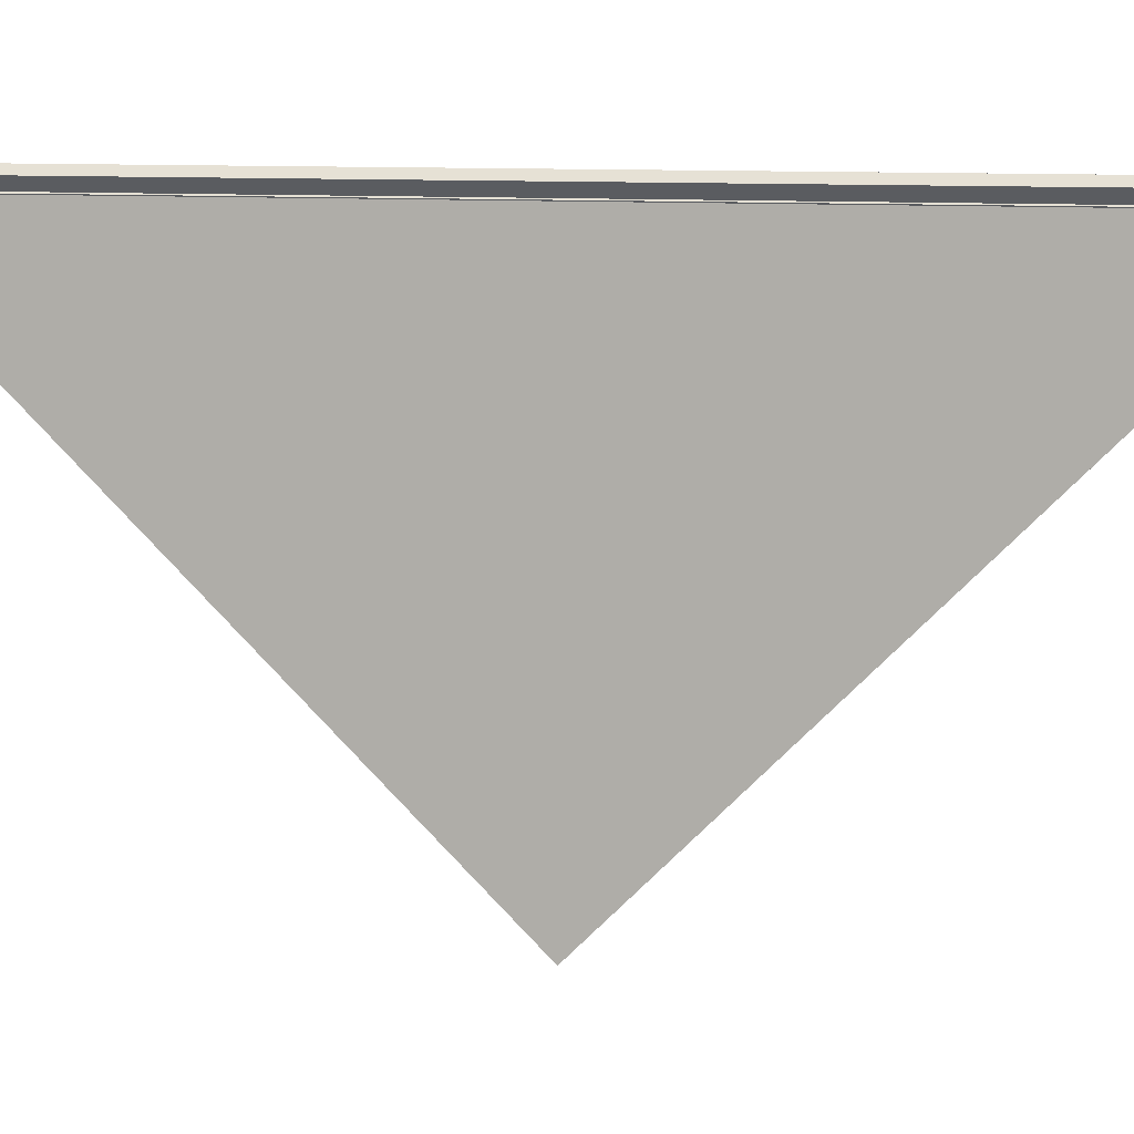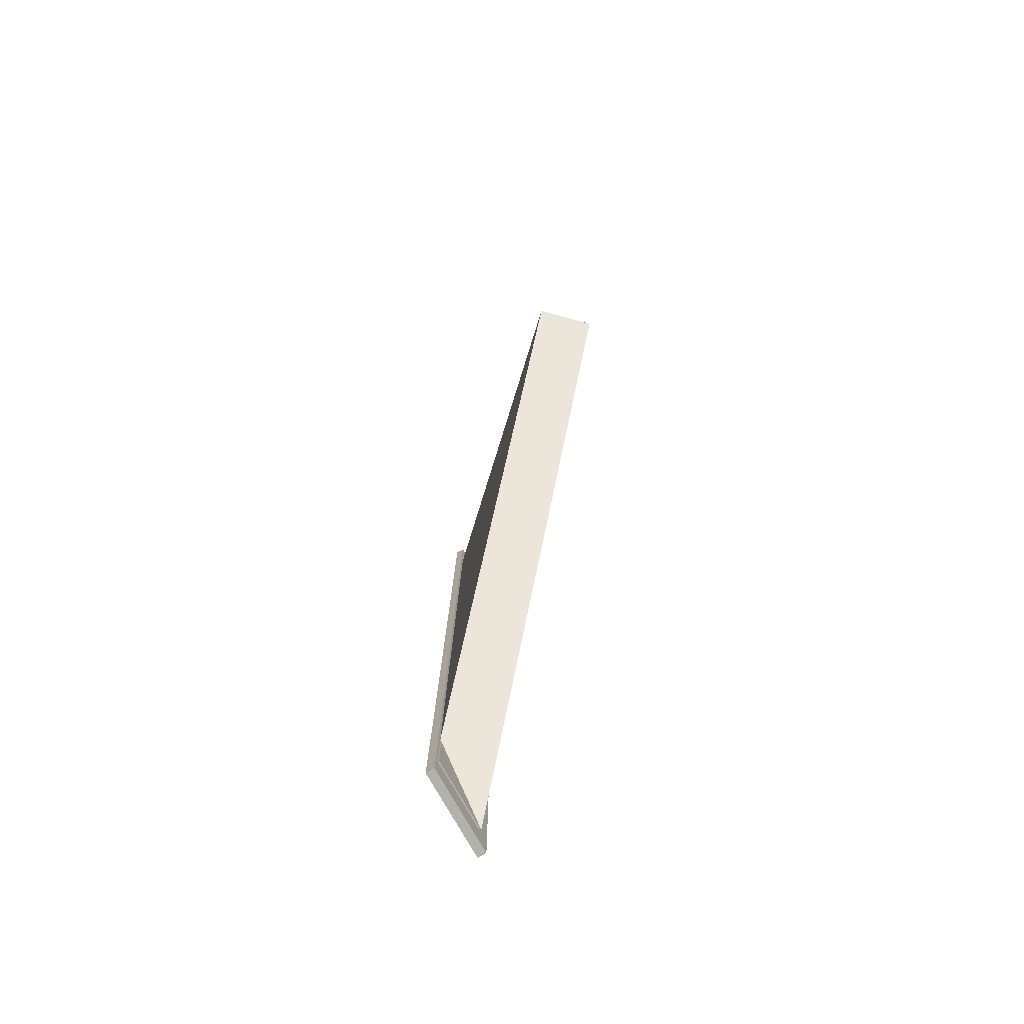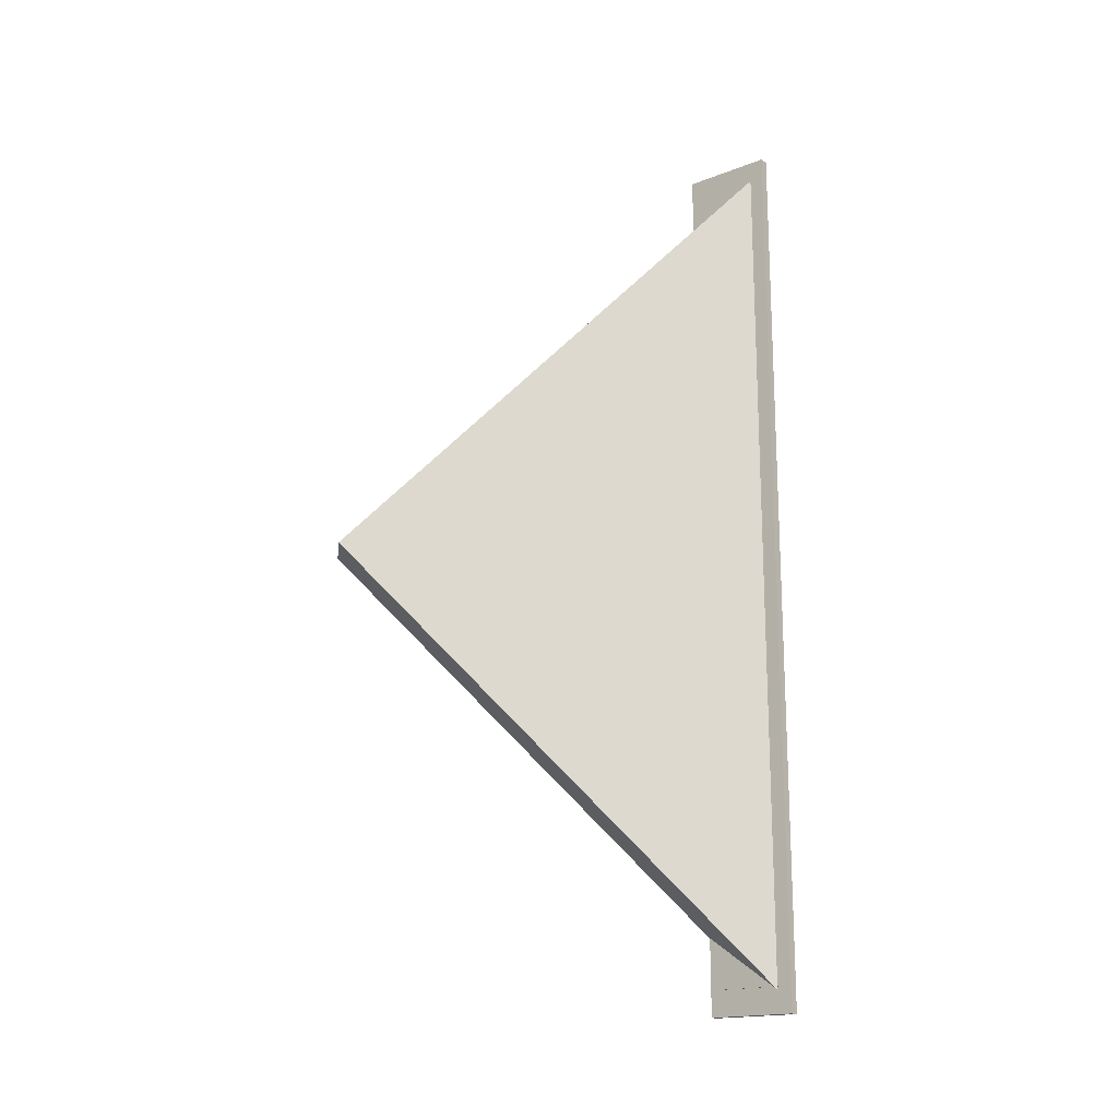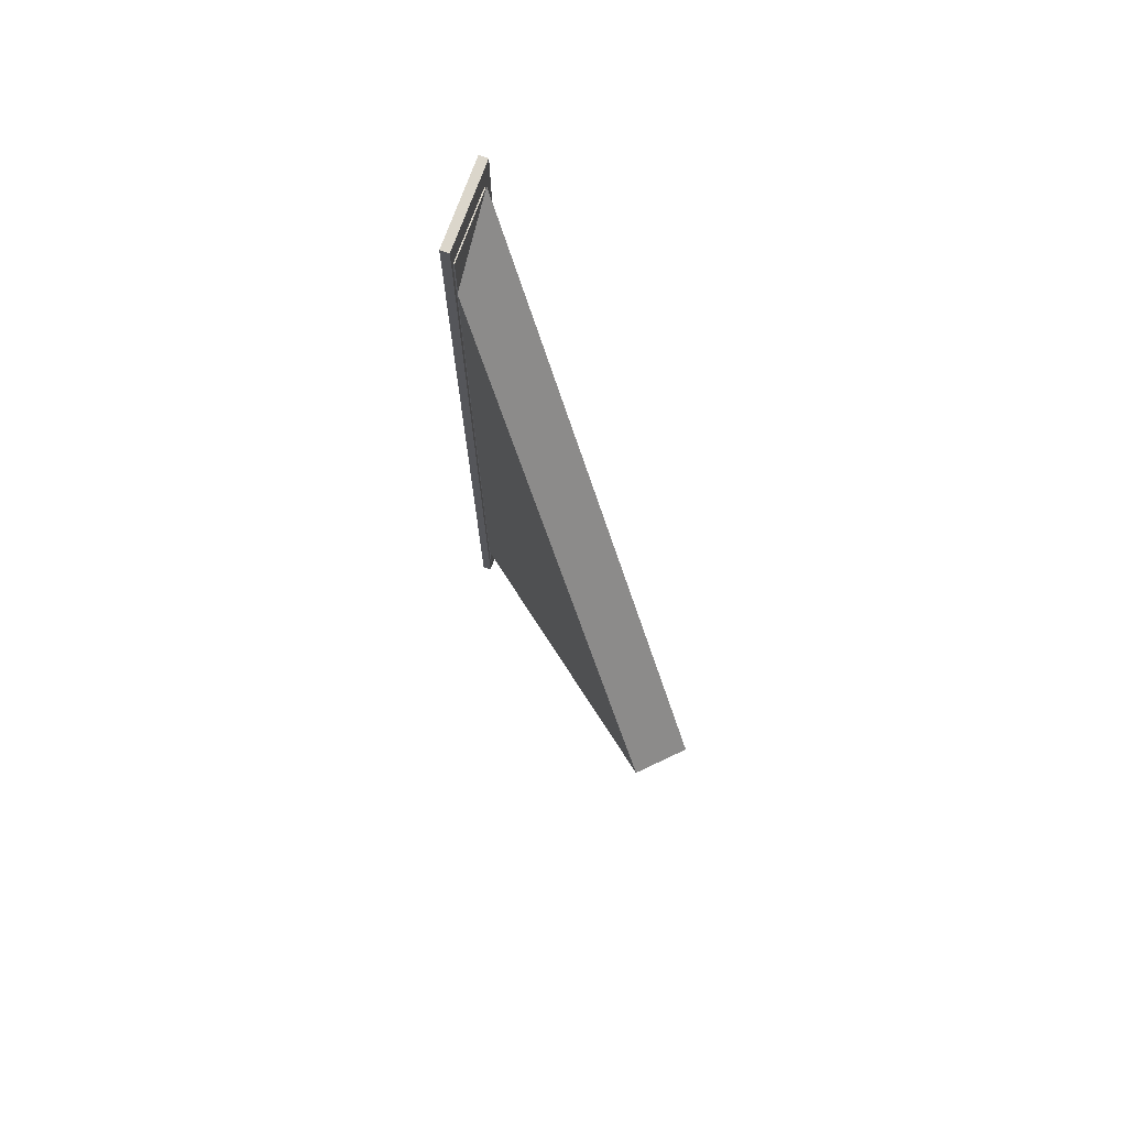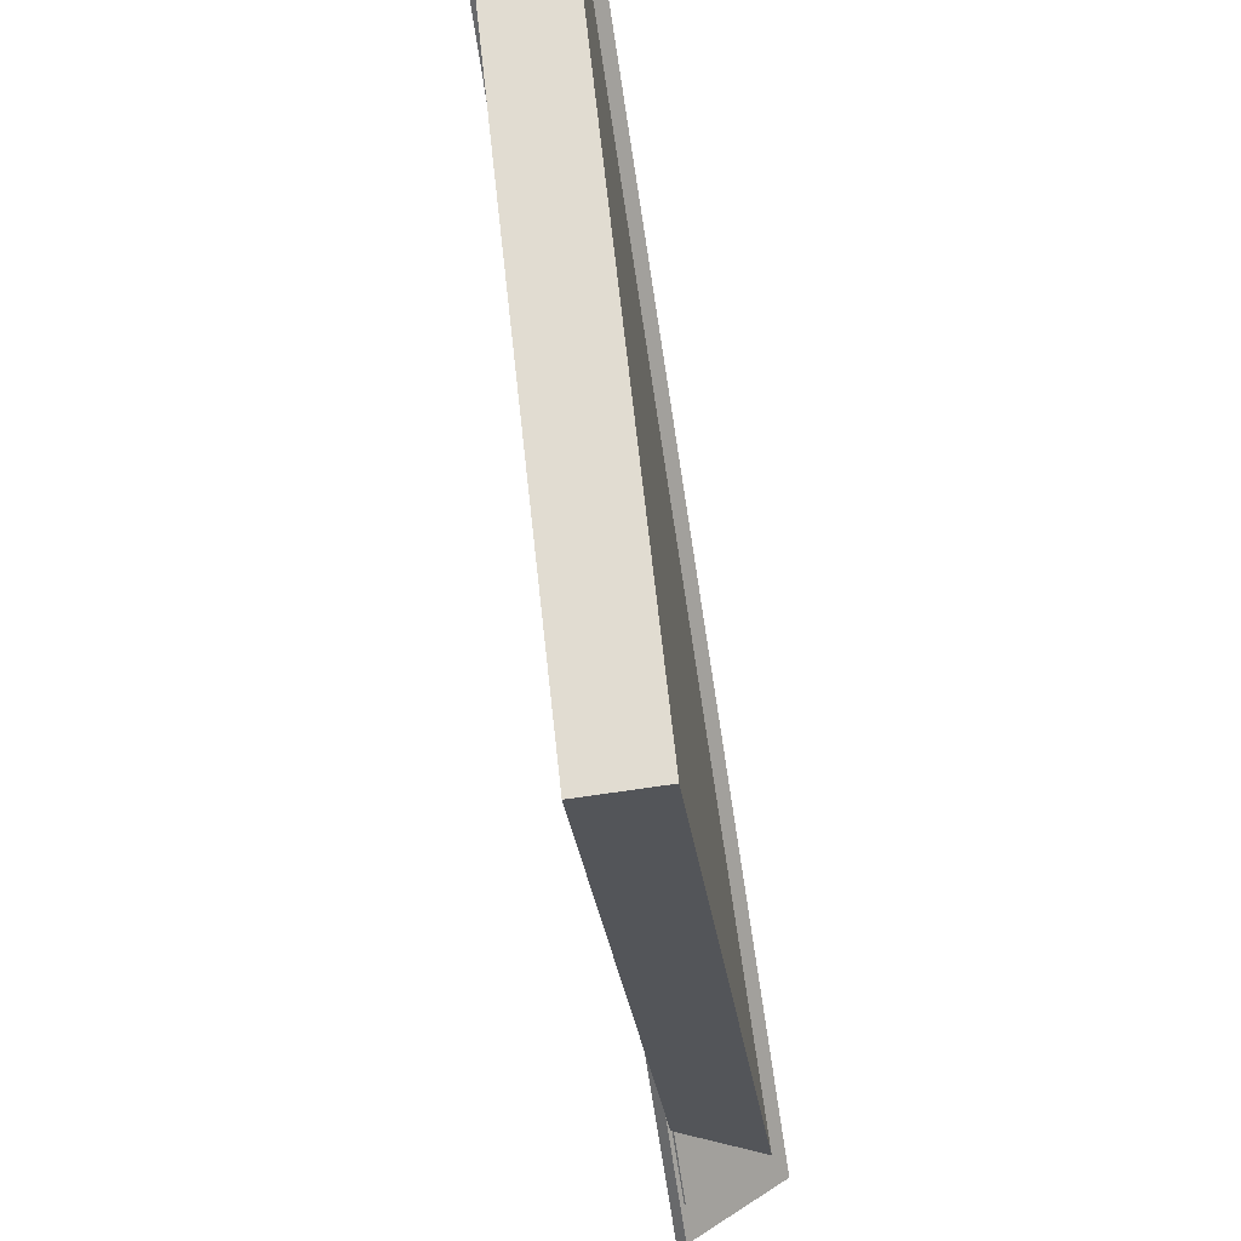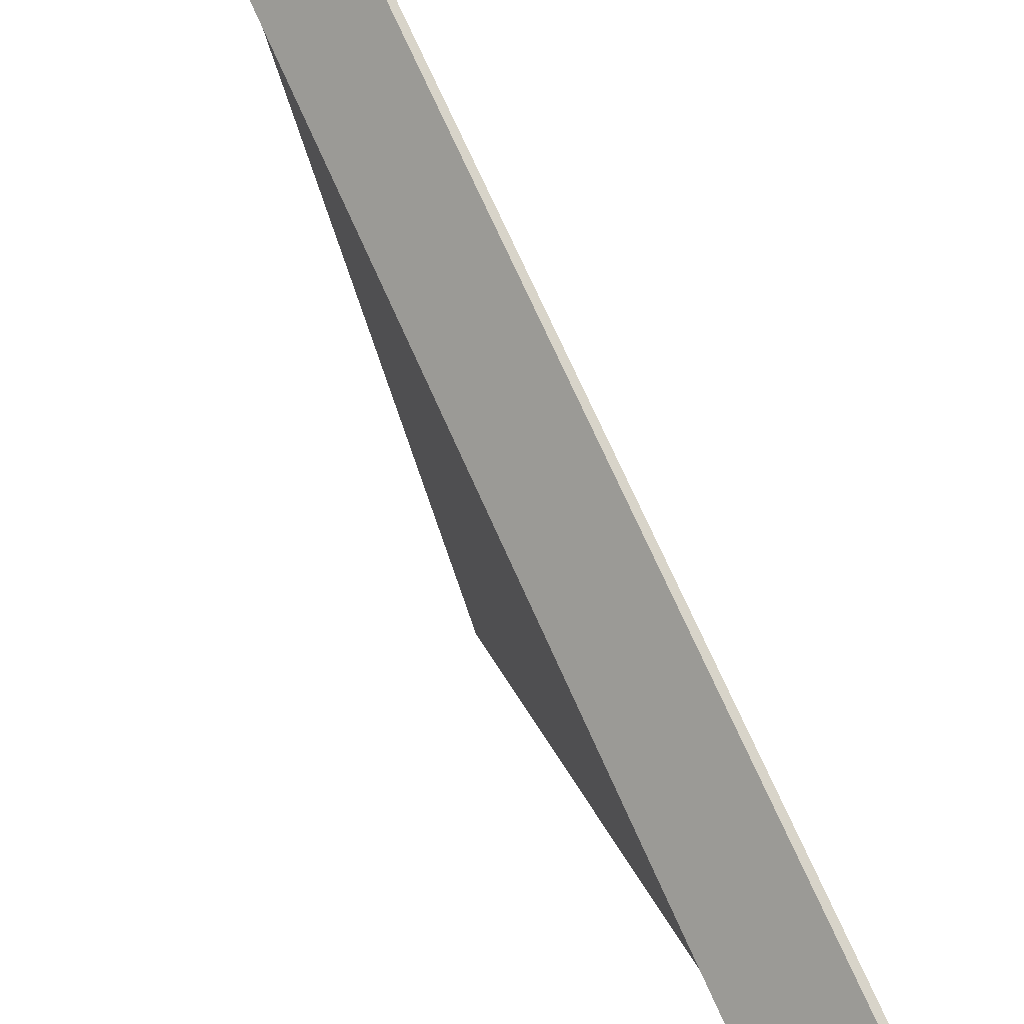
<metadata>
{"format":"obj","ext":"obj","renderer":"f3d","projection":"perspective","resolution":1024,"background":"white","views":[{"elev":9.4,"azim":-78.6,"up":"+Z"},{"elev":-79.0,"azim":164.9,"up":"+Y"},{"elev":-17.5,"azim":-97.2,"up":"+Y"},{"elev":73.5,"azim":154.7,"up":"+Y"},{"elev":-69.5,"azim":-171.4,"up":"+Z"},{"elev":70.9,"azim":156.2,"up":"+Z"}]}
</metadata>
<code>
o crystal
v 0 0 0
v -0 -33 33
v 4 -29 29
v 4 -0 0
v -0 33 33
v 4 29 29
f 2 1 4 3
f 5 1 2
f 5 2 3 6
f 3 4 6
f 1 5 6 4
o reflector
v -0.1 -33.24 33
v -0.1 0 -0.2414
v -0.1 33.24 33
v -0 -33 32.9
v -0 33 32.9
v 0 0 -0.1
v 4.002 -29 28.9
v 4.002 -0 -0.1
v 4.002 29 28.9
v 4.102 -29.04 28.8
v 4.102 0 -0.2414
v 4.102 29.04 28.8
f 14 12 13
f 13 12 10
f 11 10 12
f 15 14 13
f 14 15 12
f 15 11 12
f 10 16 13
f 7 16 10
f 15 18 11
f 13 18 15
f 16 18 13
f 11 18 9
f 11 9 7
f 10 11 7
f 17 16 8
f 16 7 8
f 9 8 7
f 18 16 17
f 17 8 18
f 18 8 9
o pad
v 3.98 -33 29.02
v 4.051 -33 29.09
v -0.05061 -33 33.05
v 0.0201 -33 33.12
v 3.98 33 29.02
v 4.051 33 29.09
v -0.05061 33 33.05
v 0.0201 33 33.12
f 20 21 19
f 20 22 21
f 24 23 25
f 24 25 26
f 24 19 23
f 24 20 19
f 26 25 21
f 26 21 22
f 25 19 21
f 25 23 19
f 26 22 20
f 26 20 24
o sipms
v 4.227 -35 28.91
v 4.722 -35 29.41
v -0.7224 -35 33.86
v -0.2274 -35 34.36
v 4.227 35 28.91
v 4.722 35 29.41
v -0.7224 35 33.86
v -0.2274 35 34.36
f 28 29 27
f 28 30 29
f 32 31 33
f 32 33 34
f 31 28 27
f 32 28 31
f 33 29 30
f 34 33 30
f 33 27 29
f 33 31 27
f 34 30 28
f 34 28 32

</code>
